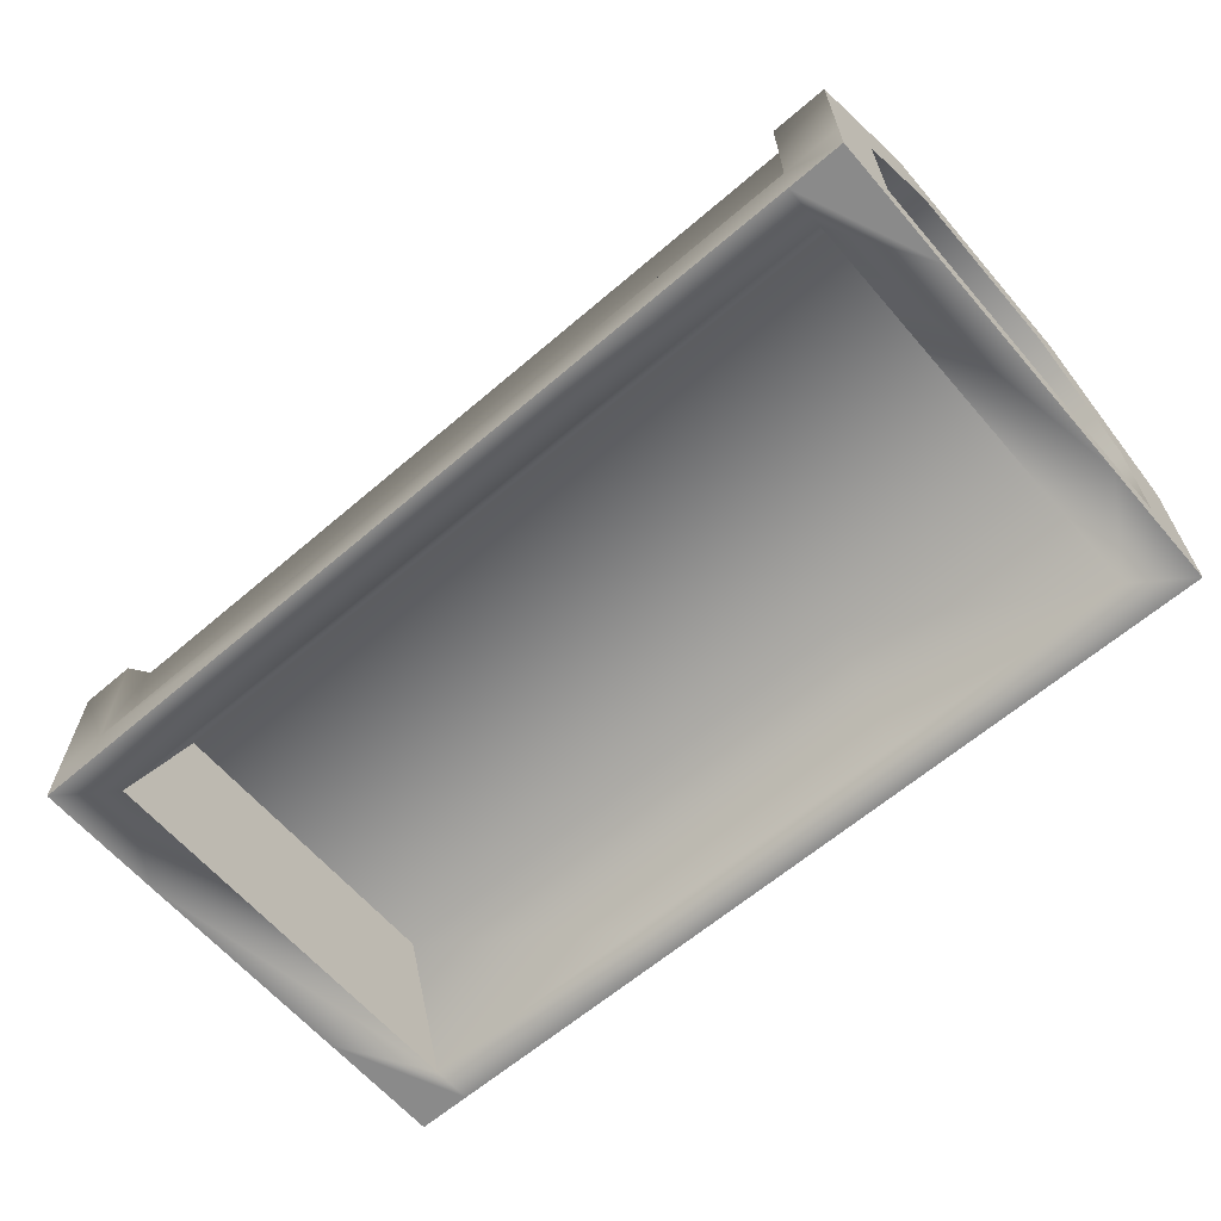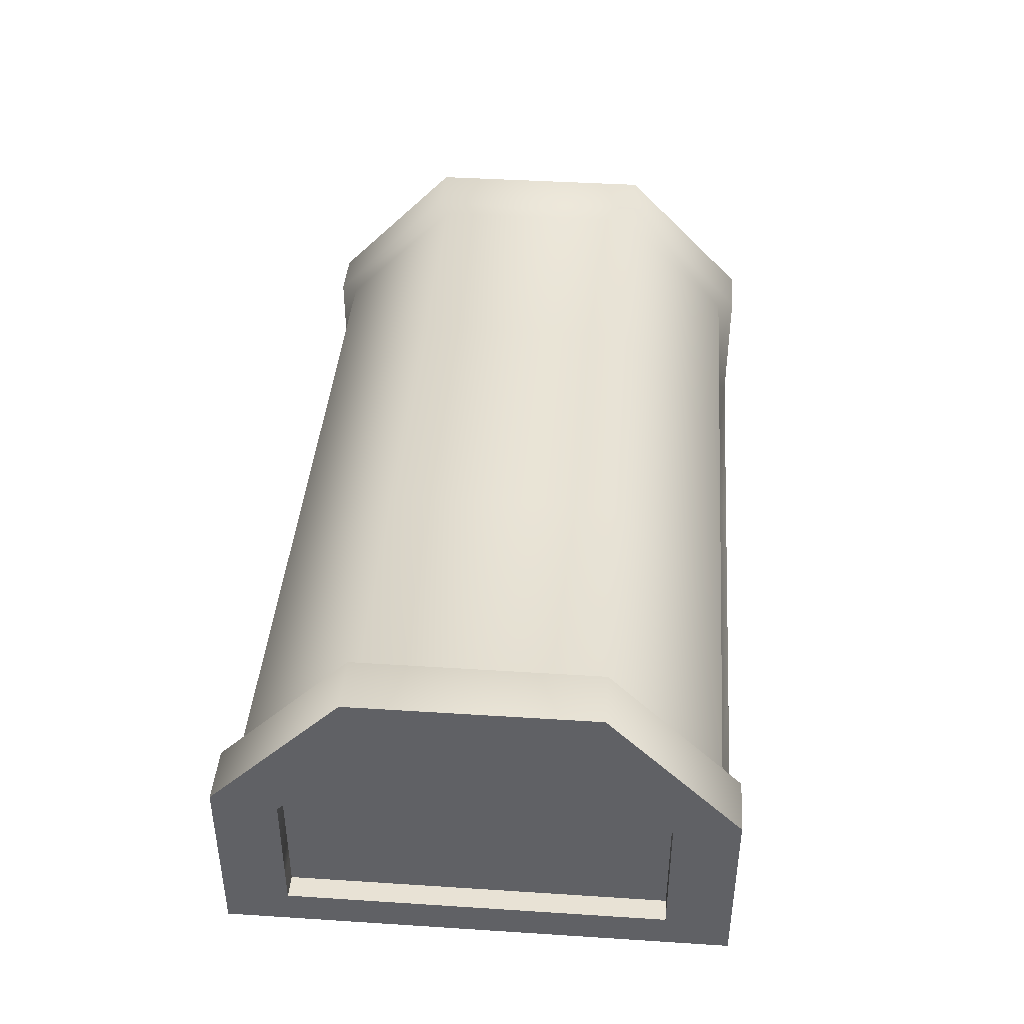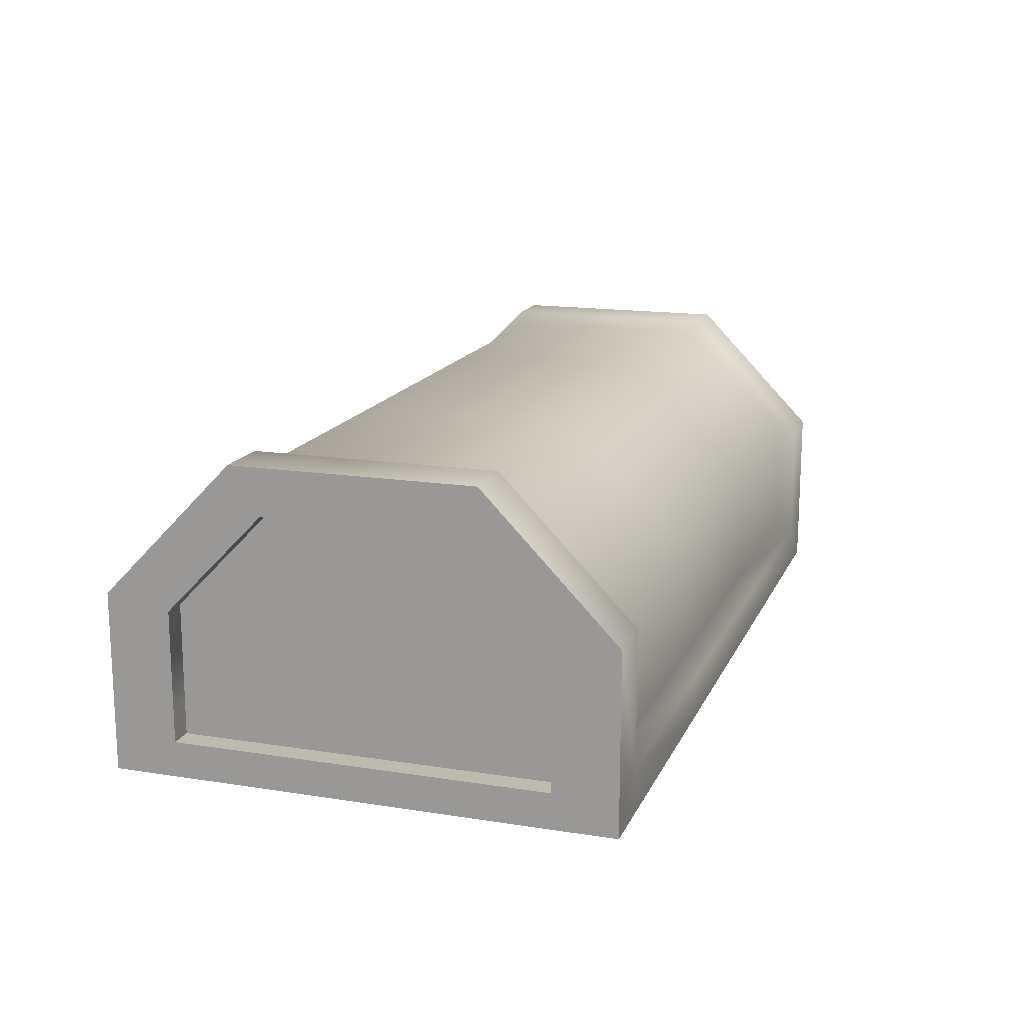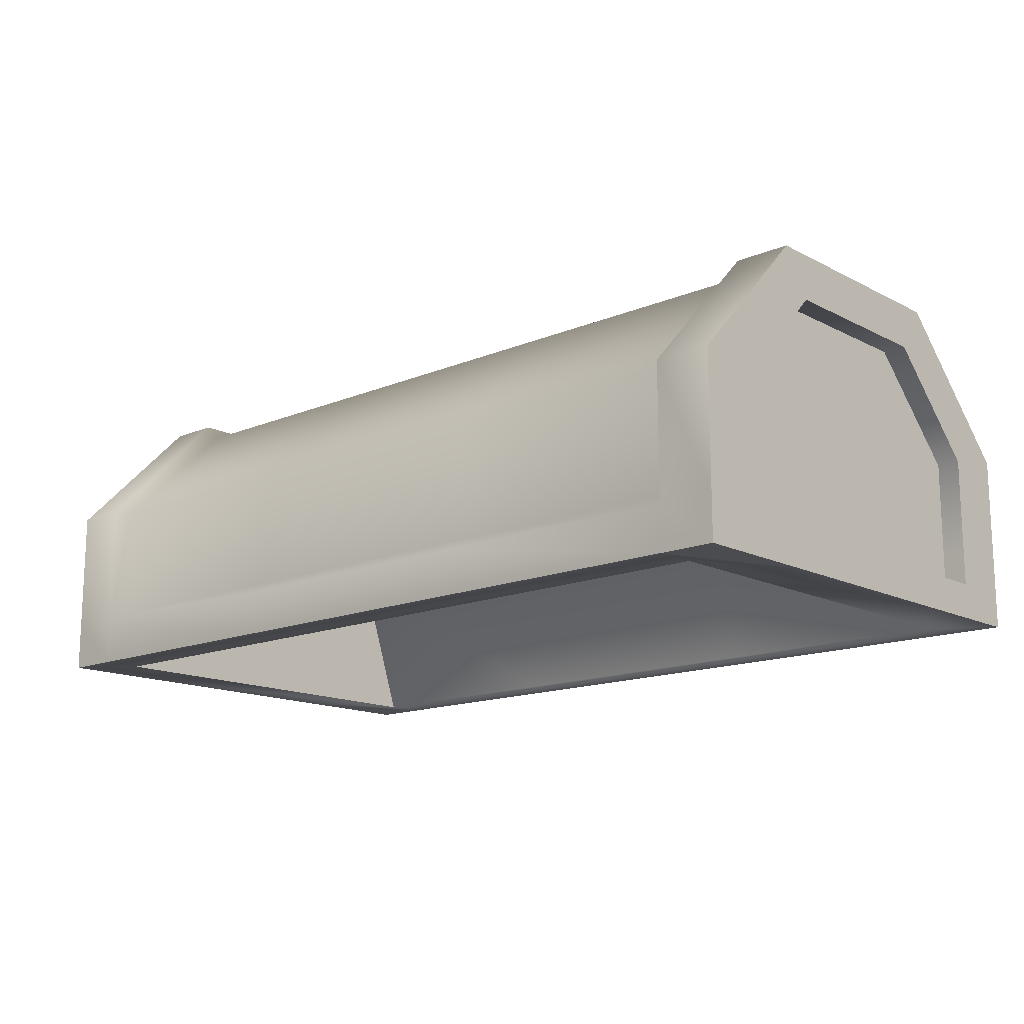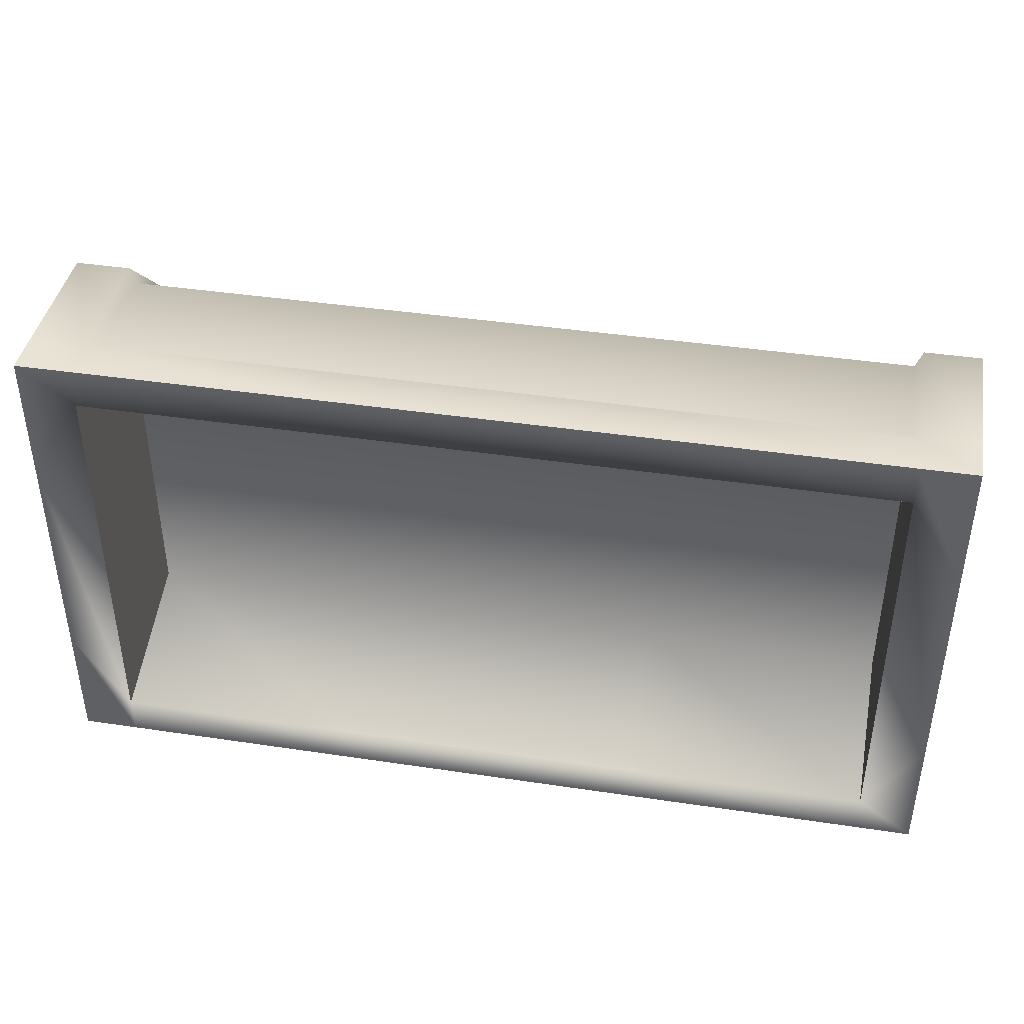
<metadata>
{"format":"obj","ext":"obj","renderer":"f3d","projection":"perspective","resolution":1024,"background":"white","views":[{"elev":-63.5,"azim":40.8,"up":"+Z"},{"elev":40.8,"azim":-85.5,"up":"+Z"},{"elev":15.8,"azim":-71.8,"up":"+Z"},{"elev":-14.7,"azim":-137.8,"up":"+Z"},{"elev":41.3,"azim":-169.7,"up":"+Y"}]}
</metadata>
<code>
g ChestLid
v 1.052 0.548 0.06078
v 1.198 0.6547 0.06078
v 1.052 0.6547 0.06078
v 1.198 0.3119 0.06078
v 1.052 -0.548 0.06078
v 1.198 -0.3119 0.06078
v 1.052 -0.6547 0.06078
v 1.198 -0.6547 0.06078
v 1.052 0.3119 0.8793
v 1.198 0.6547 0.5266
v 1.198 0.3119 0.8793
v 1.052 0.6547 0.5266
v 1.052 0.6547 0.1772
v 1.033 0.2899 0.8435
v 1.033 0.6084 0.5267
v 1.198 0.6547 0.1772
v 1.033 0.6084 0.2129
v 1.052 0.6547 0.06078
v 1.198 0.6547 0.06078
v 0.3994 0.6547 0.06078
v 0.3994 0.6547 0.1772
v 0 0.6547 0.06078
v 0.3924 0.6084 0.2129
v 0 0.6547 0.1772
v 0 0.6084 0.2129
v 1.198 0.4889 0.239
v 1.198 0.4889 0.1533
v 1.138 0.4889 0.1533
v 1.138 0.4889 0.239
v 1.198 0.4889 0.4959
v 1.138 0.4889 0.4959
v 1.198 0.2333 0.7588
v 1.138 0.2333 0.7588
v 1.198 -0.2333 0.7588
v 1.138 -0.2333 0.7588
v 1.198 -0.4889 0.4959
v 1.138 -0.4889 0.4959
v 1.198 -0.4889 0.239
v 1.138 -0.4889 0.239
v 1.198 -0.4889 0.1533
v 1.138 -0.4889 0.1533
v 1.198 -0.2365 0.1533
v 1.198 -0.4889 0.1533
v 1.138 -0.4889 0.1533
v 1.138 -0.2365 0.1533
v 1.198 0.2365 0.1533
v 1.138 0.2365 0.1533
v 1.198 0.4889 0.1533
v 1.138 0.4889 0.1533
v 1.052 -0.6547 0.5266
v 1.033 -0.6084 0.2129
v 1.033 -0.6084 0.5267
v 1.052 -0.6547 0.1772
v 0.3924 -0.6084 0.2129
v 0.3994 -0.6547 0.1772
v 0 -0.6084 0.2129
v 0 -0.6547 0.1772
v 0.3994 -0.6547 0.06078
v 0 -0.6547 0.06078
v 1.052 -0.6547 0.06078
v 1.198 -0.6547 0.06078
v 1.198 -0.6547 0.1772
v 1.198 -0.6547 0.5266
v 1.198 -0.3119 0.8793
v 1.052 -0.3119 0.8793
v 1.052 -0.3119 0.8793
v 1.198 0.3119 0.8793
v 1.198 -0.3119 0.8793
v 1.052 0.3119 0.8793
v 1.033 -0.2899 0.8435
v 1.033 0.2899 0.8435
v 1.033 -0.6084 0.5267
v 1.052 -0.6547 0.5266
v -1.052 0.548 0.06078
v -1.052 -0.548 0.06078
v -1.052 -0.4094 0.4691
v -1.052 0.4094 0.4691
v -1.138 -0.4889 0.239
v -1.138 -0.2333 0.7588
v -1.138 -0.4889 0.4959
v -1.138 -0.2357 0.3047
v -1.138 -0.4889 0.1533
v -1.138 0.2333 0.7588
v -1.138 -0.2365 0.1533
v -1.138 0.2357 0.3047
v -1.138 0.4889 0.4959
v -1.138 0.2365 0.1533
v -1.138 0.4889 0.239
v -1.138 0.4889 0.1533
v 1.138 0.4889 0.239
v 1.138 0.2333 0.7588
v 1.138 0.4889 0.4959
v 1.138 0.2357 0.3047
v 1.138 0.4889 0.1533
v 1.138 -0.2333 0.7588
v 1.138 0.2365 0.1533
v 1.138 -0.2357 0.3047
v 1.138 -0.4889 0.4959
v 1.138 -0.2365 0.1533
v 1.138 -0.4889 0.239
v 1.138 -0.4889 0.1533
v -1.198 -0.4889 0.239
v -1.198 -0.4889 0.1533
v -1.138 -0.4889 0.1533
v -1.138 -0.4889 0.239
v -1.198 -0.4889 0.4959
v -1.138 -0.4889 0.4959
v -1.198 -0.2333 0.7588
v -1.138 -0.2333 0.7588
v -1.198 0.2333 0.7588
v -1.138 0.2333 0.7588
v -1.198 0.4889 0.4959
v -1.138 0.4889 0.4959
v -1.198 0.4889 0.239
v -1.138 0.4889 0.239
v -1.198 0.4889 0.1533
v -1.138 0.4889 0.1533
v -1.198 -0.4889 0.1533
v -1.138 -0.2365 0.1533
v -1.138 -0.4889 0.1533
v -1.198 -0.2365 0.1533
v -1.138 0.2365 0.1533
v -1.198 0.2365 0.1533
v -1.138 0.4889 0.1533
v -1.198 0.4889 0.1533
v 1.052 -0.548 0.06078
v 1.052 0.548 0.06078
v 1.052 0.4094 0.4691
v 1.052 -0.4094 0.4691
v 0.3994 -0.6547 0.06078
v 1.052 -0.6547 0.06078
v 1.052 -0.548 0.06078
v 0.3994 -0.548 0.06078
v 0 -0.6547 0.06078
v 0 -0.548 0.06078
v -0.3994 -0.6547 0.06078
v -0.3994 -0.548 0.06078
v -1.052 -0.6547 0.06078
v -1.052 -0.548 0.06078
v 0 -0.6547 0.1772
v -0.3924 -0.6084 0.2129
v 0 -0.6084 0.2129
v -0.3994 -0.6547 0.1772
v 0 -0.6547 0.06078
v -1.033 -0.6084 0.2129
v -1.052 -0.6547 0.1772
v -0.3994 -0.6547 0.06078
v -1.033 -0.6084 0.5267
v -1.052 -0.6547 0.06078
v -1.198 -0.6547 0.1772
v -1.198 -0.6547 0.06078
v -1.198 -0.6547 0.5266
v -1.052 -0.6547 0.5266
v -1.033 -0.2899 0.8435
v -1.052 -0.3119 0.8793
v -1.198 -0.3119 0.8793
v -1.052 0.3119 0.8793
v -1.033 0.6084 0.5267
v -1.033 0.2899 0.8435
v -1.052 0.6547 0.5266
v -1.198 0.3119 0.8793
v -1.198 0.6547 0.5266
v -1.033 0.6084 0.2129
v -1.198 0.6547 0.1772
v -1.052 0.6547 0.1772
v -1.198 0.6547 0.06078
v -0.3924 0.6084 0.2129
v -1.052 0.6547 0.06078
v -0.3994 0.6547 0.1772
v 0 0.6084 0.2129
v -0.3994 0.6547 0.06078
v 0 0.6547 0.1772
v 0 0.6547 0.06078
v 0.3994 0.548 0.06078
v 1.052 0.548 0.06078
v 1.052 0.6547 0.06078
v 0.3994 0.6547 0.06078
v 0 0.548 0.06078
v 0 0.6547 0.06078
v -0.3994 0.548 0.06078
v -0.3994 0.6547 0.06078
v -1.052 0.548 0.06078
v -1.052 0.6547 0.06078
v -1.198 -0.6547 0.06078
v -1.052 -0.6547 0.06078
v -1.052 -0.548 0.06078
v -1.198 -0.3119 0.06078
v -1.052 0.548 0.06078
v -1.198 0.3119 0.06078
v -1.052 0.6547 0.06078
v -1.198 0.6547 0.06078
v -1.198 -0.3119 0.8793
v -1.198 0.3119 0.8793
v -1.052 0.3119 0.8793
v -1.052 -0.3119 0.8793
v -1.033 0.2899 0.8435
v -1.033 -0.2899 0.8435
v 0.3924 -0.6084 0.2129
v 0 -0.6084 0.2129
v 0 -0.6084 0.5267
v 0.3924 -0.6084 0.5267
v 1.033 -0.6084 0.2129
v 1.033 -0.6084 0.5267
v 1.033 -0.2899 0.8435
v 0.3924 -0.2899 0.8435
v 0 -0.2899 0.8435
v 1.033 0.2899 0.8435
v 0.3924 0.2899 0.8435
v 0 0.2899 0.8435
v 1.033 0.6084 0.5267
v 0.3924 0.6084 0.5267
v 0 0.6084 0.5267
v 0 0.6084 0.2129
v 0.3924 0.6084 0.2129
v 1.033 0.6084 0.2129
v -0.3924 0.6084 0.2129
v 0 0.6084 0.2129
v 0 0.6084 0.5267
v -0.3924 0.6084 0.5267
v -1.033 0.6084 0.2129
v -1.033 0.6084 0.5267
v -1.033 0.2899 0.8435
v -0.3924 0.2899 0.8435
v 0 0.2899 0.8435
v -1.033 -0.2899 0.8435
v -0.3924 -0.2899 0.8435
v 0 -0.2899 0.8435
v -1.033 -0.6084 0.5267
v -0.3924 -0.6084 0.5267
v 0 -0.6084 0.5267
v 0 -0.6084 0.2129
v -0.3924 -0.6084 0.2129
v -1.033 -0.6084 0.2129
v -0.3994 0.548 0.06078
v -1.052 0.548 0.06078
v -1.052 0.4094 0.4691
v -0.3994 0.4094 0.4691
v 0 0.548 0.06078
v -1.052 -0.4094 0.4691
v 0 0.4094 0.4691
v 0.3994 0.548 0.06078
v -0.3994 -0.4094 0.4691
v -1.052 -0.548 0.06078
v -0.3994 -0.548 0.06078
v 0 -0.4094 0.4691
v 0 -0.548 0.06078
v 0.3994 0.4094 0.4691
v 1.052 0.548 0.06078
v 1.052 0.4094 0.4691
v 0.3994 -0.4094 0.4691
v 0.3994 -0.548 0.06078
v 1.052 -0.4094 0.4691
v 1.052 -0.548 0.06078
v -1.198 -0.2365 0.1533
v -1.198 -0.4889 0.1533
v -1.198 -0.6547 0.06078
v -1.198 -0.3119 0.06078
v -1.198 -0.6547 0.1772
v -1.198 0.2365 0.1533
v -1.198 -0.4889 0.239
v -1.198 0.3119 0.06078
v -1.198 -0.6547 0.5266
v -1.198 0.4889 0.1533
v -1.198 -0.4889 0.4959
v -1.198 0.6547 0.06078
v -1.198 -0.3119 0.8793
v -1.198 0.4889 0.239
v -1.198 -0.2333 0.7588
v -1.198 0.6547 0.1772
v -1.198 0.3119 0.8793
v -1.198 0.4889 0.4959
v -1.198 0.2333 0.7588
v -1.198 0.6547 0.5266
v 1.198 -0.2333 0.7588
v 1.198 -0.4889 0.4959
v 1.198 -0.6547 0.5266
v 1.198 -0.3119 0.8793
v 1.198 -0.6547 0.1772
v 1.198 0.2333 0.7588
v 1.198 -0.4889 0.239
v 1.198 0.3119 0.8793
v 1.198 -0.6547 0.06078
v 1.198 0.4889 0.4959
v 1.198 -0.4889 0.1533
v 1.198 0.6547 0.5266
v 1.198 -0.3119 0.06078
v 1.198 0.4889 0.239
v 1.198 -0.2365 0.1533
v 1.198 0.6547 0.1772
v 1.198 0.3119 0.06078
v 1.198 0.4889 0.1533
v 1.198 0.2365 0.1533
v 1.198 0.6547 0.06078
g ChestLid_0
f 3 2 1
f 2 4 1
f 1 4 5
f 4 6 5
f 5 6 7
f 6 8 7
f 11 10 9
f 10 12 9
f 12 10 13
f 14 9 12
f 15 14 12
f 15 12 13
f 10 16 13
f 17 15 13
f 13 16 18
f 16 19 18
f 13 18 20
f 17 13 21
f 21 13 20
f 21 20 22
f 23 17 21
f 24 21 22
f 23 21 24
f 25 23 24
f 28 27 26
f 29 28 26
f 29 26 30
f 31 29 30
f 31 30 32
f 33 31 32
f 33 32 34
f 35 33 34
f 35 34 36
f 37 35 36
f 37 36 38
f 39 37 38
f 39 38 40
f 41 39 40
f 44 43 42
f 45 44 42
f 45 42 46
f 47 45 46
f 47 46 48
f 49 47 48
f 52 51 50
f 51 53 50
f 51 54 53
f 54 55 53
f 54 56 55
f 56 57 55
f 55 57 58
f 57 59 58
f 55 58 60
f 53 55 60
f 53 60 61
f 62 53 61
f 50 53 62
f 63 50 62
f 63 64 50
f 64 65 50
f 68 67 66
f 67 69 66
f 70 66 69
f 71 70 69
f 70 72 66
f 72 73 66
f 76 75 74
f 77 76 74
f 80 79 78
f 79 81 78
f 78 81 82
f 79 83 81
f 81 84 82
f 83 85 81
f 81 85 84
f 83 86 85
f 85 87 84
f 86 88 85
f 85 88 87
f 88 89 87
f 92 91 90
f 91 93 90
f 90 93 94
f 91 95 93
f 93 96 94
f 95 97 93
f 93 97 96
f 95 98 97
f 97 99 96
f 98 100 97
f 97 100 99
f 100 101 99
f 104 103 102
f 105 104 102
f 105 102 106
f 107 105 106
f 107 106 108
f 109 107 108
f 109 108 110
f 111 109 110
f 111 110 112
f 113 111 112
f 113 112 114
f 115 113 114
f 115 114 116
f 117 115 116
f 120 119 118
f 119 121 118
f 119 122 121
f 122 123 121
f 122 124 123
f 124 125 123
f 128 127 126
f 129 128 126
f 132 131 130
f 133 132 130
f 133 130 134
f 135 133 134
f 135 134 136
f 137 135 136
f 137 136 138
f 139 137 138
f 142 141 140
f 141 143 140
f 140 143 144
f 141 145 143
f 145 146 143
f 143 147 144
f 143 146 147
f 145 148 146
f 146 149 147
f 146 150 149
f 150 151 149
f 152 150 146
f 148 153 146
f 153 152 146
f 148 154 153
f 154 155 153
f 153 155 152
f 155 156 152
f 159 158 157
f 158 160 157
f 157 160 161
f 160 162 161
f 158 163 160
f 162 160 164
f 163 165 160
f 160 165 164
f 164 165 166
f 163 167 165
f 165 168 166
f 167 169 165
f 165 169 168
f 167 170 169
f 169 171 168
f 170 172 169
f 169 172 171
f 172 173 171
f 176 175 174
f 177 176 174
f 177 174 178
f 179 177 178
f 179 178 180
f 181 179 180
f 181 180 182
f 183 181 182
f 186 185 184
f 187 186 184
f 188 186 187
f 189 188 187
f 190 188 189
f 191 190 189
f 194 193 192
f 195 194 192
f 196 194 195
f 197 196 195
f 200 199 198
f 201 200 198
f 201 198 202
f 203 201 202
f 203 204 201
f 201 205 200
f 204 205 201
f 205 206 200
f 204 207 205
f 205 208 206
f 207 208 205
f 208 209 206
f 207 210 208
f 208 211 209
f 210 211 208
f 211 212 209
f 212 211 213
f 211 214 213
f 211 210 214
f 210 215 214
f 218 217 216
f 219 218 216
f 219 216 220
f 221 219 220
f 219 221 222
f 218 219 223
f 223 219 222
f 224 218 223
f 223 222 225
f 224 223 226
f 226 223 225
f 227 224 226
f 226 225 228
f 227 226 229
f 229 226 228
f 230 227 229
f 230 229 231
f 229 232 231
f 229 228 232
f 228 233 232
f 236 235 234
f 237 236 234
f 237 234 238
f 236 237 239
f 240 237 238
f 240 238 241
f 237 242 239
f 237 240 242
f 239 242 243
f 242 244 243
f 242 245 244
f 240 245 242
f 245 246 244
f 247 240 241
f 240 247 245
f 247 241 248
f 249 247 248
f 245 250 246
f 247 250 245
f 247 249 250
f 250 251 246
f 249 252 250
f 250 252 251
f 252 253 251
f 256 255 254
f 257 256 254
f 256 258 255
f 257 254 259
f 258 260 255
f 261 257 259
f 258 262 260
f 261 259 263
f 262 264 260
f 265 261 263
f 262 266 264
f 265 263 267
f 266 268 264
f 269 265 267
f 266 270 268
f 269 267 271
f 270 272 268
f 273 269 271
f 273 271 272
f 270 273 272
f 276 275 274
f 277 276 274
f 276 278 275
f 277 274 279
f 278 280 275
f 281 277 279
f 278 282 280
f 281 279 283
f 282 284 280
f 285 281 283
f 282 286 284
f 285 283 287
f 286 288 284
f 289 285 287
f 286 290 288
f 289 287 291
f 290 292 288
f 293 289 291
f 293 291 292
f 290 293 292

</code>
